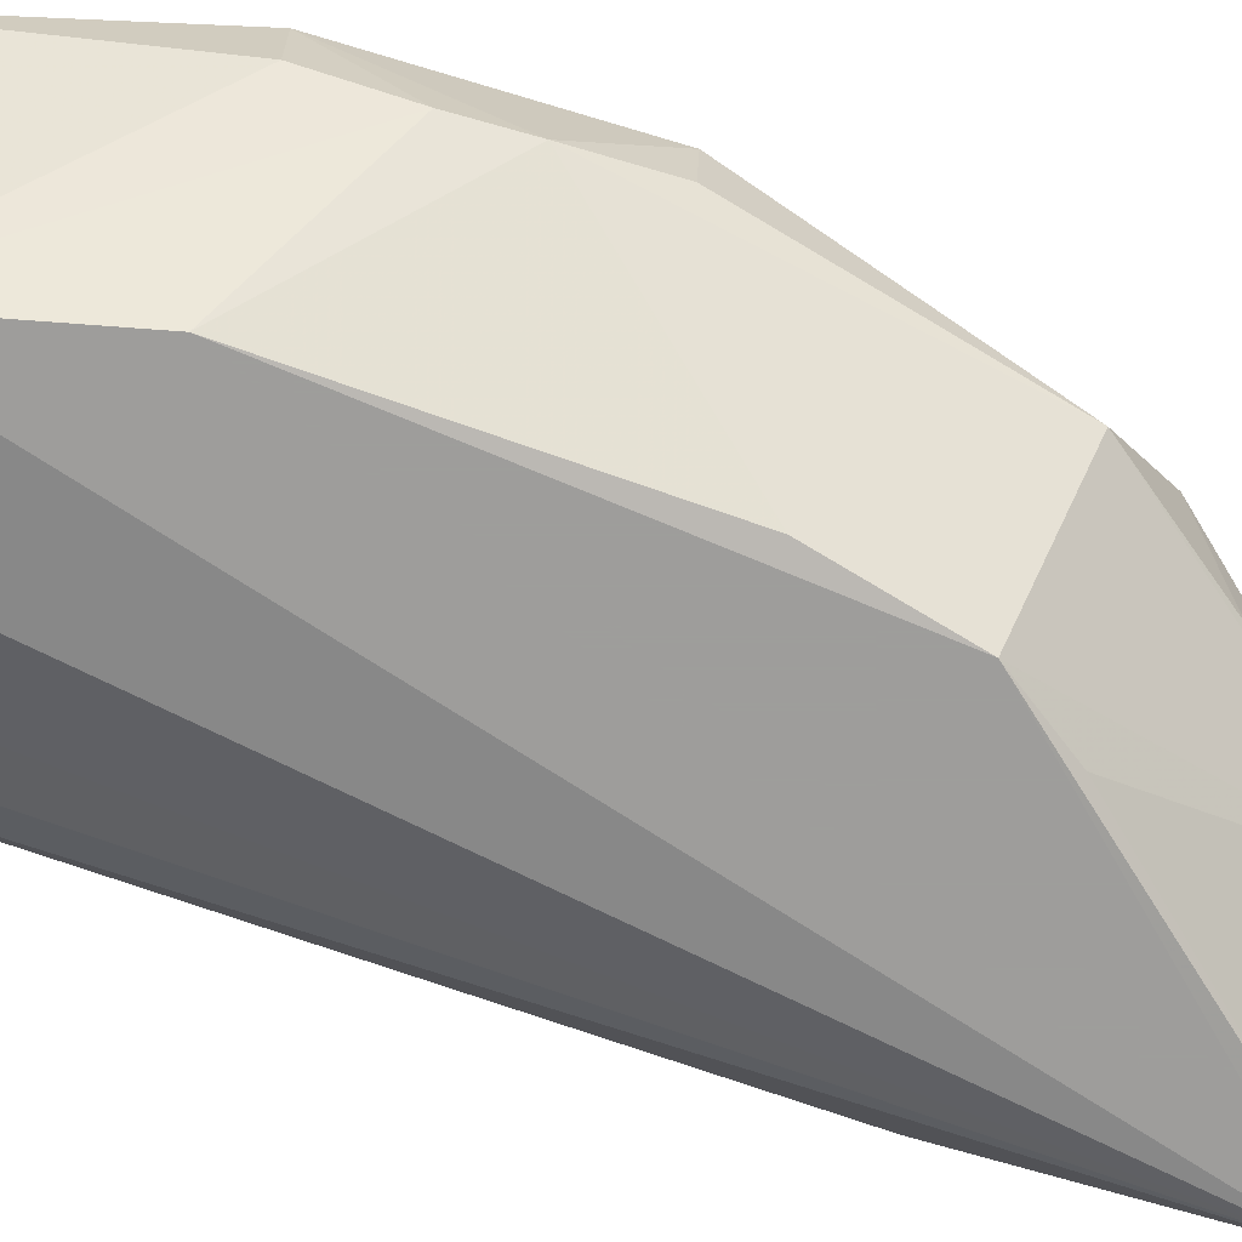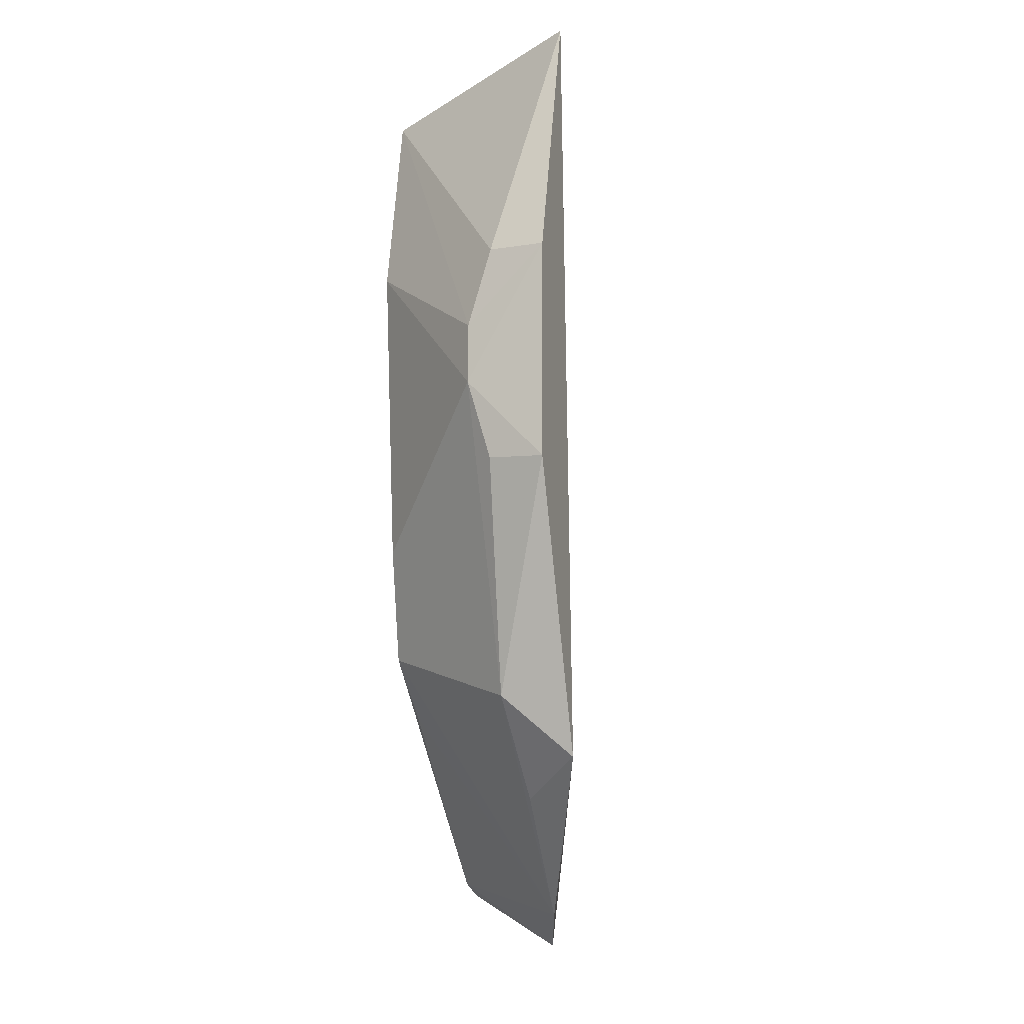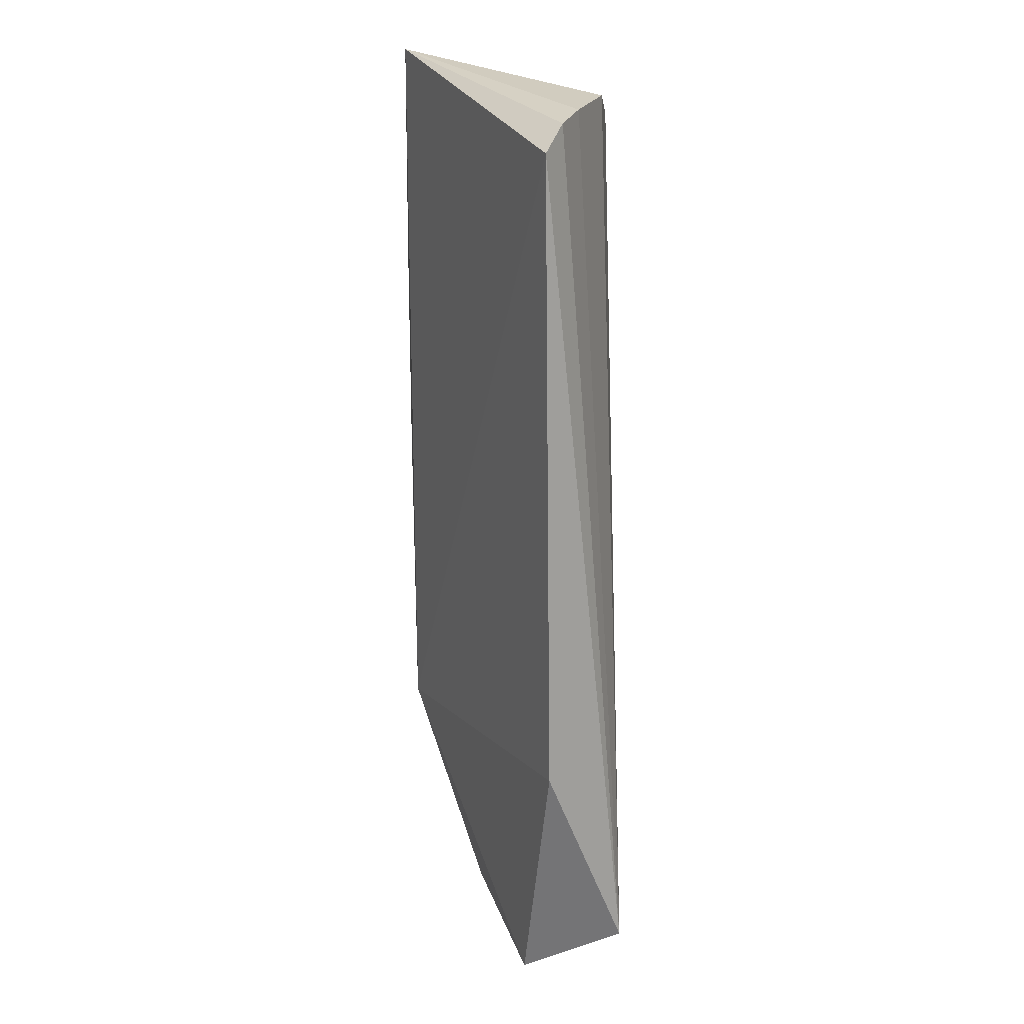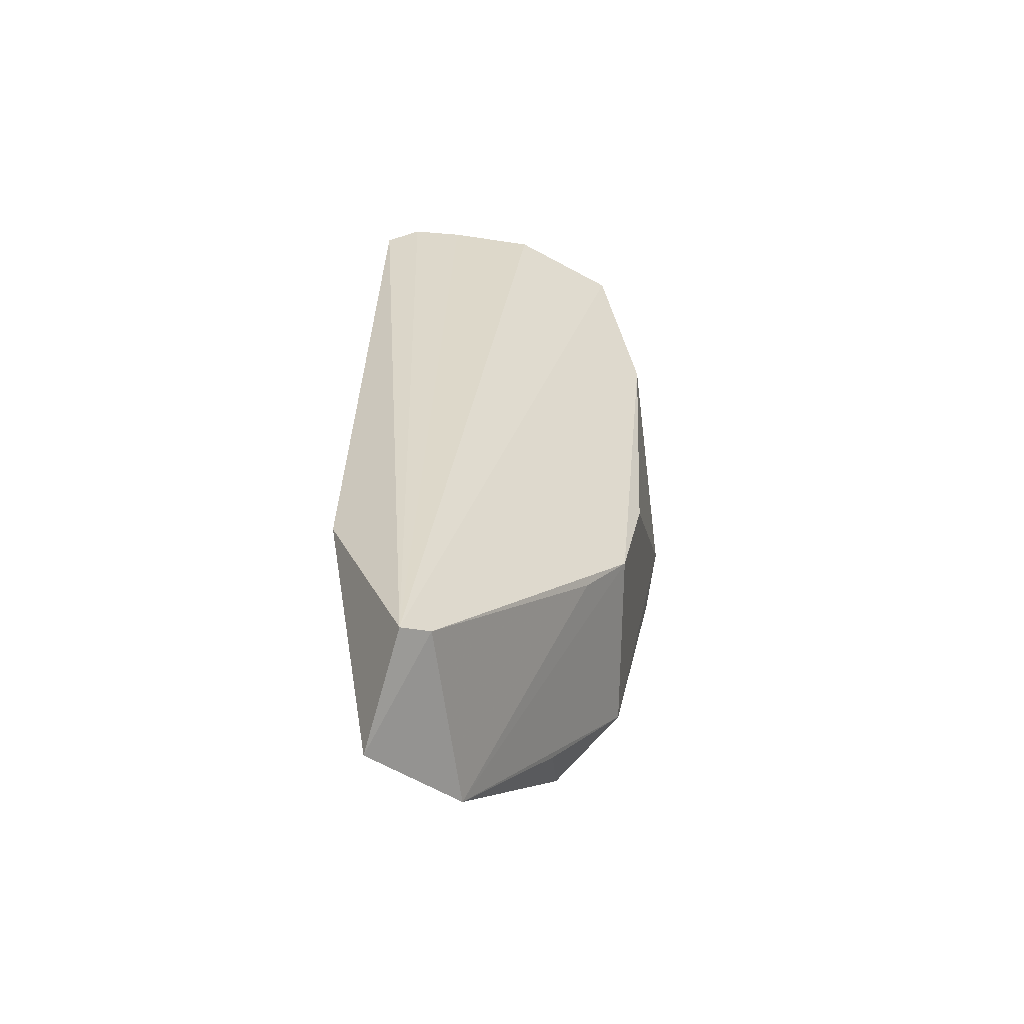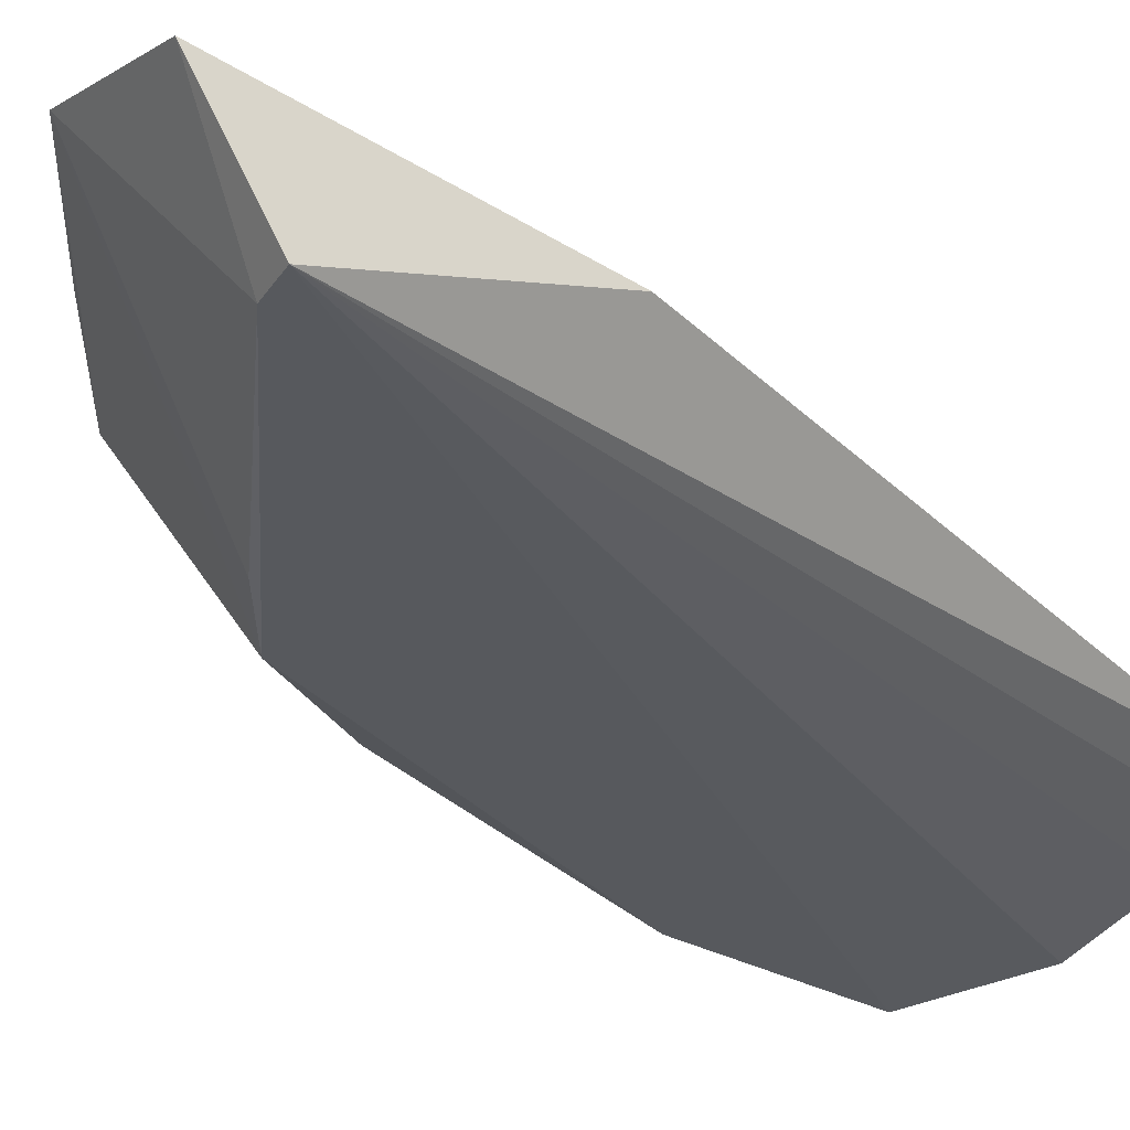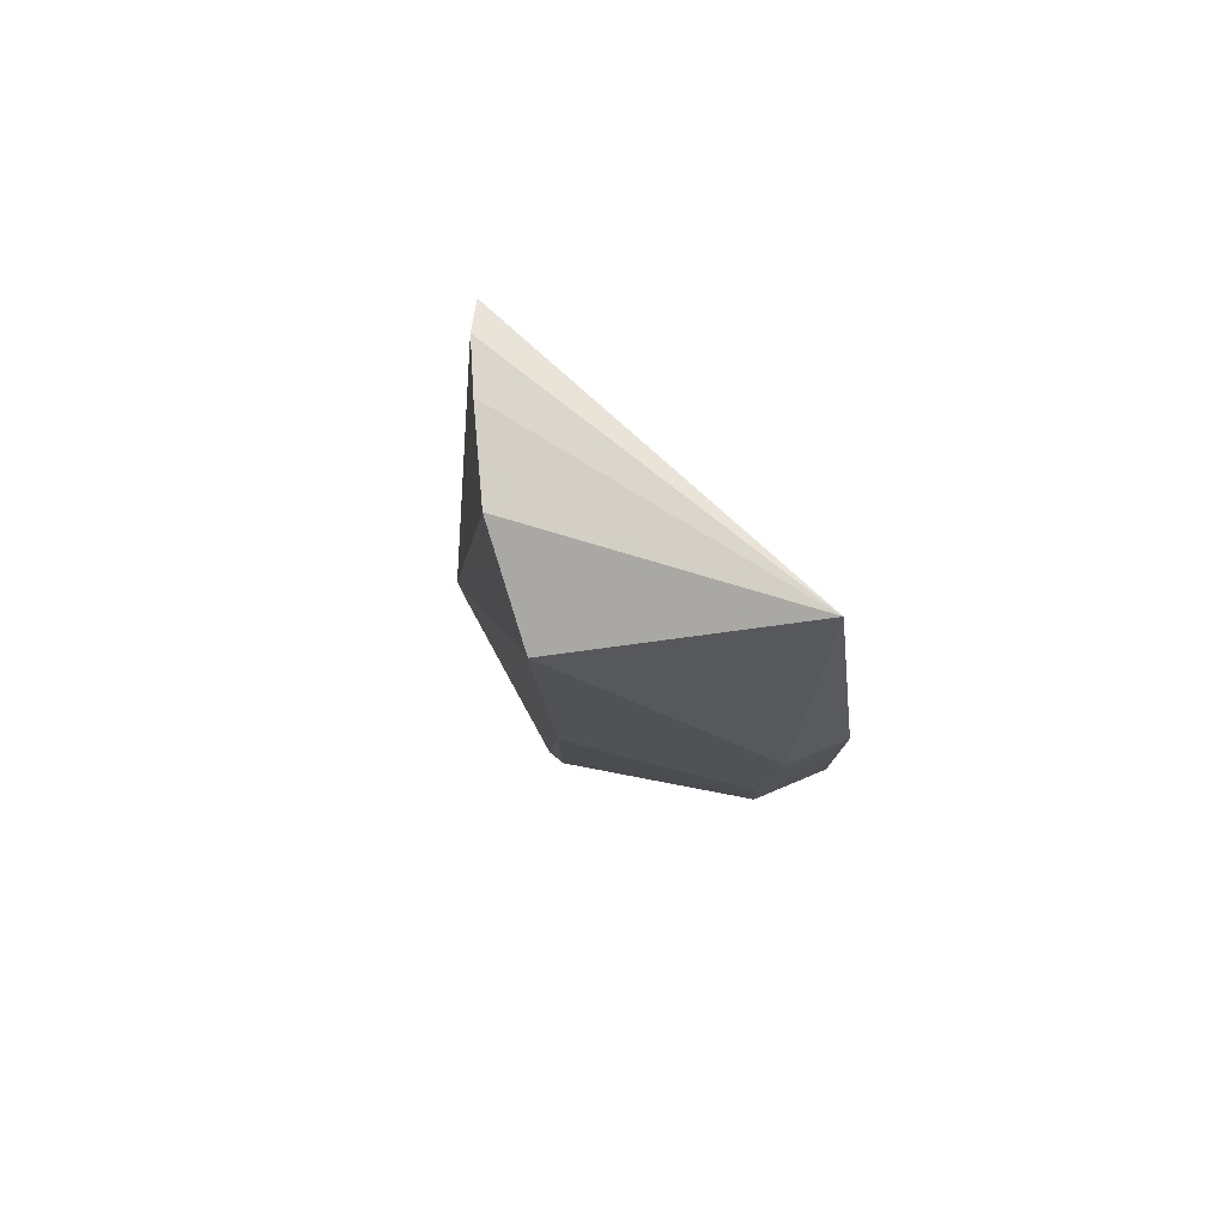
<metadata>
{"format":"obj","ext":"obj","renderer":"f3d","projection":"perspective","resolution":1024,"background":"white","views":[{"elev":-70.7,"azim":-107.1,"up":"+Z"},{"elev":-7.3,"azim":-71.3,"up":"+Y"},{"elev":20.3,"azim":85.8,"up":"+Y"},{"elev":-54.7,"azim":148.4,"up":"+Y"},{"elev":-29.4,"azim":37.3,"up":"+Z"},{"elev":79.8,"azim":-116.7,"up":"+Y"}]}
</metadata>
<code>
v -0.151 -0.2379 -0.4585
v -0.1412 -0.2175 -0.4983
v -0.1362 0.1153 -0.4643
v -0.27 0.1374 -0.4167
v -0.2713 -0.1306 -0.4414
v -0.2378 0.1145 -0.4982
v -0.2564 -0.1543 -0.4167
v -0.1259 -0.1348 -0.4664
v -0.1989 -0.2205 -0.4427
v -0.1969 0.1274 -0.4916
v -0.2944 0.01242 -0.4471
v -0.2377 -0.1145 -0.4983
v -0.1535 -0.2116 -0.4982
v -0.2398 -0.1714 -0.4399
v -0.1475 0.1243 -0.4715
v -0.2929 0.04238 -0.4385
v -0.2951 -0.04036 -0.4167
v -0.2538 0.04383 -0.4983
v -0.295 -0.01002 -0.4471
v -0.2206 -0.1379 -0.4962
v -0.1655 0.1266 -0.4792
v -0.2946 0.04276 -0.4167
v -0.2486 -0.07042 -0.4969
v -0.2935 -0.03998 -0.4385
f 7 3 4
f 8 1 2
f 8 2 3
f 8 7 1
f 8 3 7
f 9 1 7
f 10 2 6
f 10 6 4
f 12 9 5
f 13 2 1
f 13 1 9
f 13 12 2
f 14 9 7
f 14 7 5
f 14 5 9
f 15 3 2
f 15 4 3
f 16 4 6
f 16 6 11
f 17 5 7
f 17 7 4
f 18 6 2
f 18 2 12
f 18 11 6
f 19 12 5
f 19 11 18
f 20 13 9
f 20 9 12
f 20 12 13
f 21 15 2
f 21 2 10
f 21 10 4
f 21 4 15
f 22 16 11
f 22 19 17
f 22 11 19
f 22 17 4
f 22 4 16
f 23 19 18
f 23 18 12
f 23 12 19
f 24 19 5
f 24 5 17
f 24 17 19

</code>
